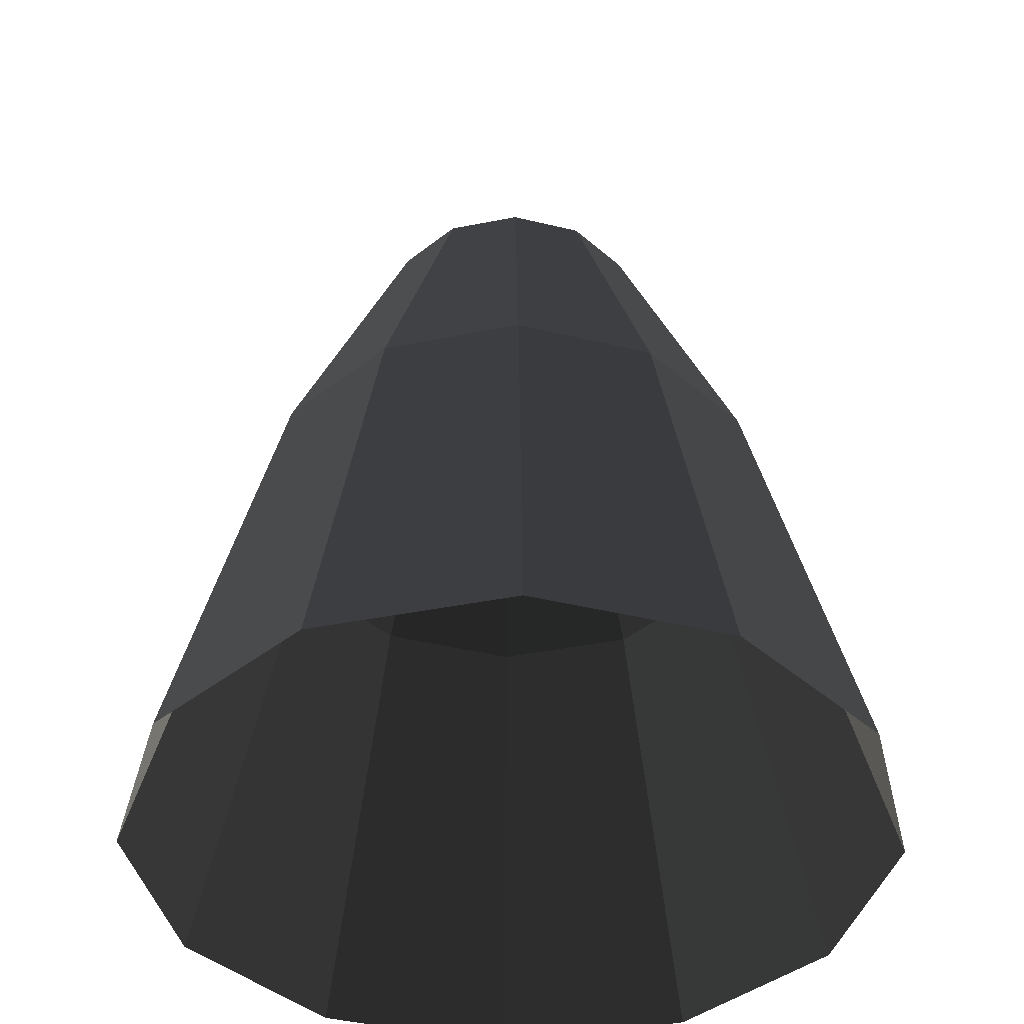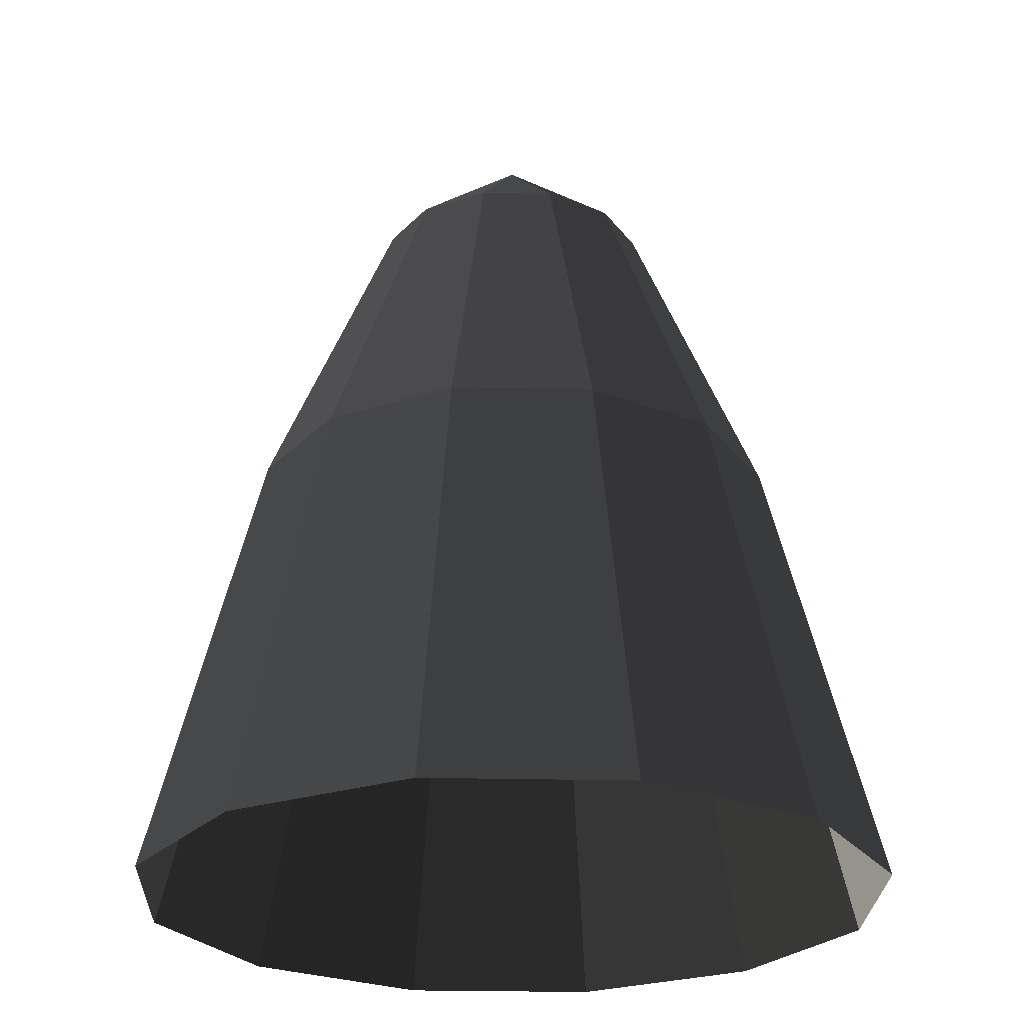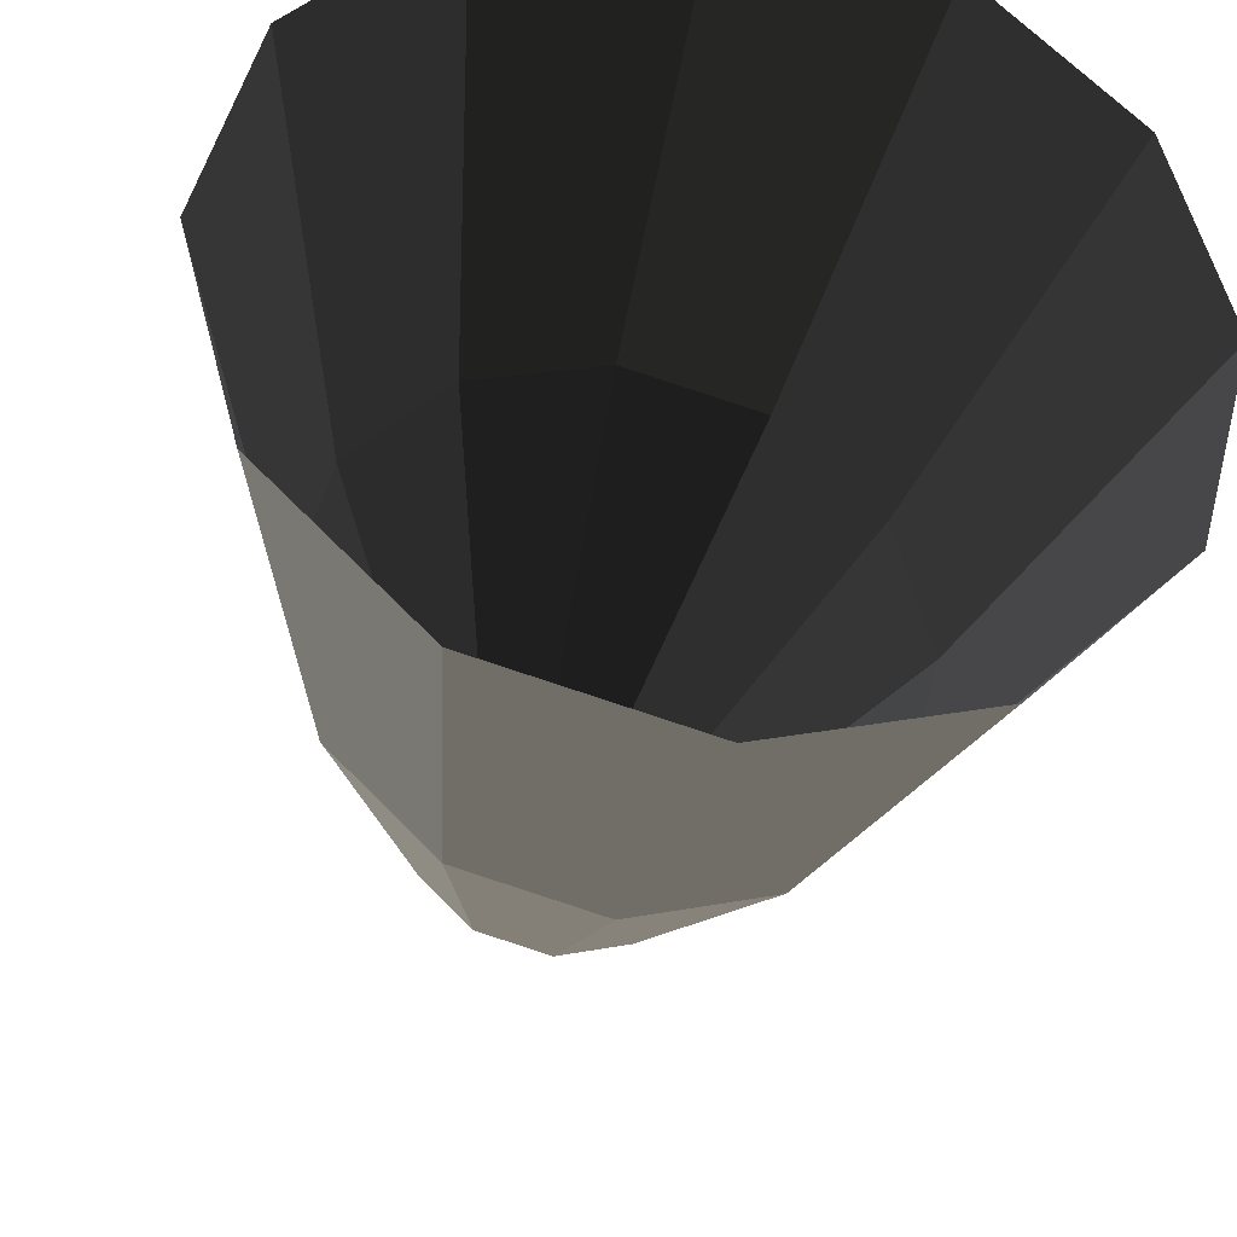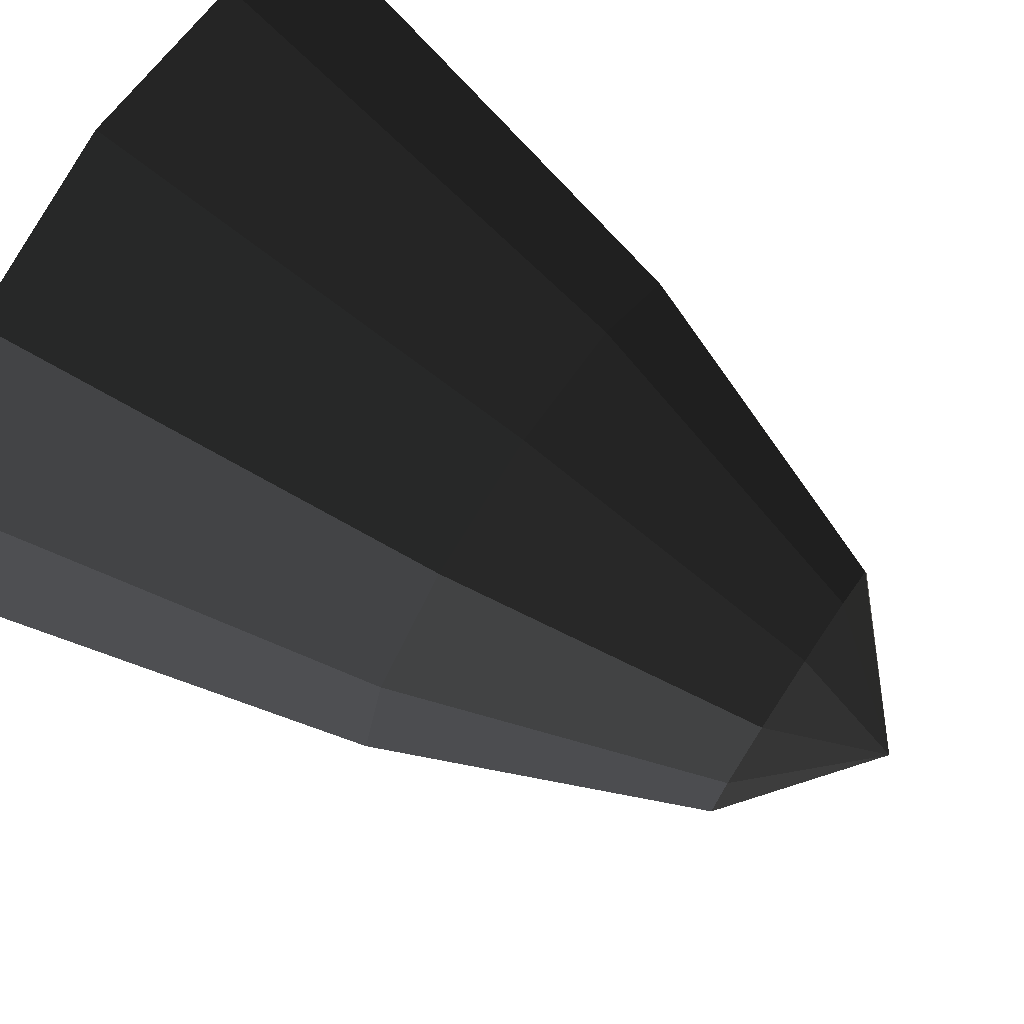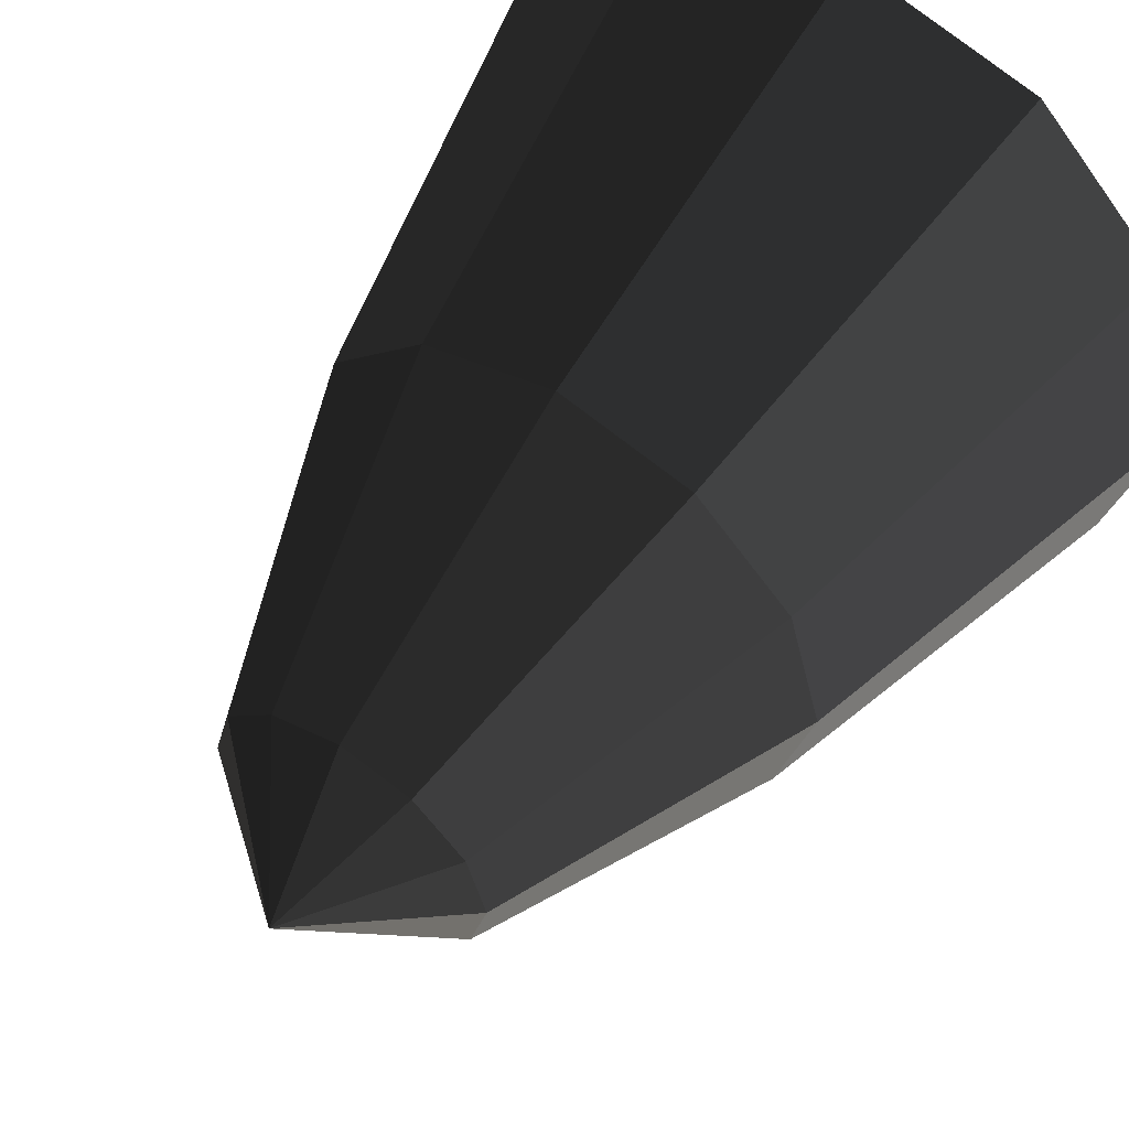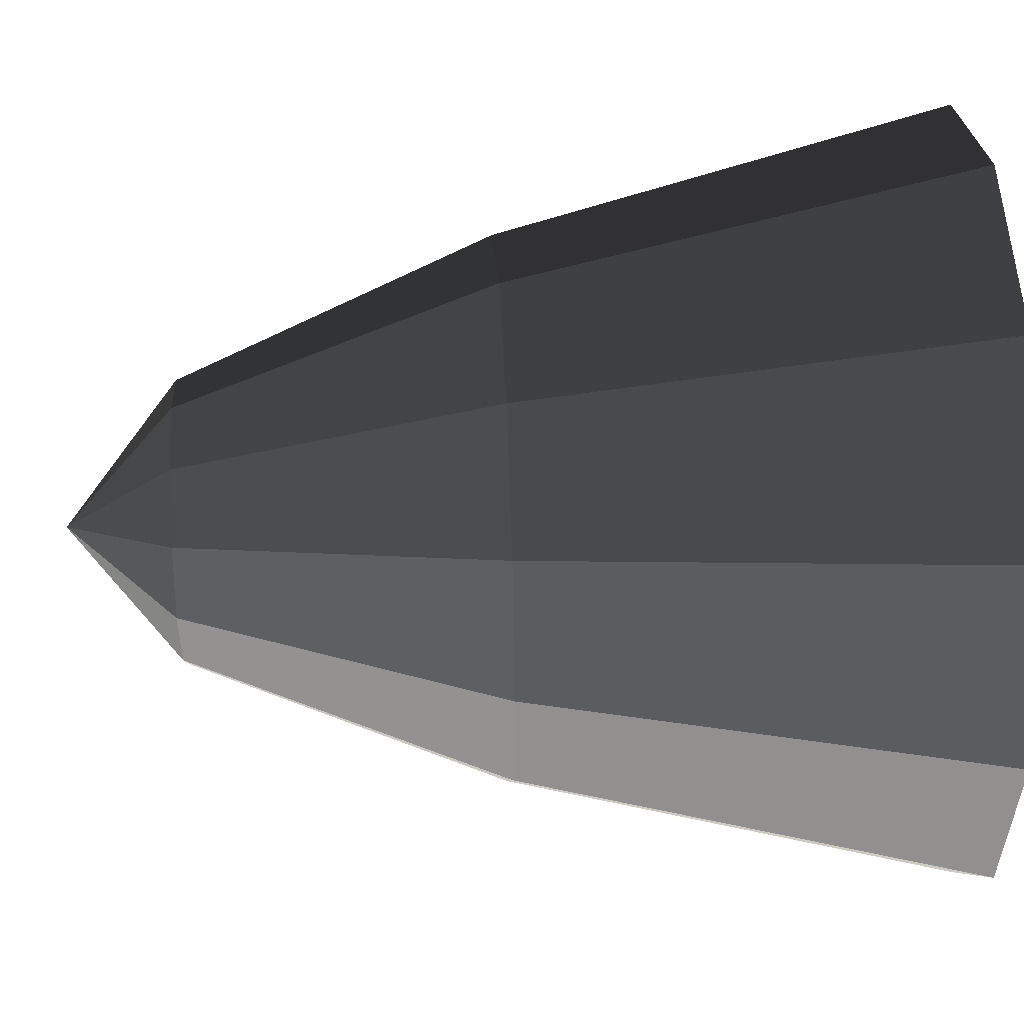
<metadata>
{"format":"obj","ext":"obj","renderer":"f3d","projection":"perspective","resolution":1024,"background":"white","views":[{"elev":-41.5,"azim":-1.4,"up":"+Z"},{"elev":-25.3,"azim":162.8,"up":"+Z"},{"elev":-33.9,"azim":169.9,"up":"+Y"},{"elev":75.0,"azim":-56.3,"up":"+Y"},{"elev":56.5,"azim":34.1,"up":"+Y"},{"elev":39.1,"azim":86.9,"up":"+Y"}]}
</metadata>
<code>
v -35.84 8.746 15.15
v -36.07 8.517 15.15
v -35.53 8.204 15.65
v -35.53 8.204 15.65
v -36.15 8.204 15.15
v -36.15 8.204 15.15
v -36.07 7.891 15.15
v -36.07 7.891 15.15
v -35.84 7.662 15.15
v -35.84 7.662 15.15
v -35.53 7.578 15.15
v -35.53 7.578 15.15
v -35.22 7.662 15.15
v -35.22 7.662 15.15
v -34.99 7.891 15.15
v -34.99 7.891 15.15
v -34.9 8.204 15.15
v -34.9 8.204 15.15
v -34.99 8.517 15.15
v -34.99 8.517 15.15
v -35.22 8.746 15.15
v -35.22 8.746 15.15
v -35.53 8.83 15.15
v -35.53 8.83 15.15
v -35.84 8.746 15.15
v -35.84 8.746 15.15
v -36.13 9.251 13.77
v -35.53 9.413 13.77
v -36.38 9.685 11.77
v -35.53 9.914 11.77
v -36.58 8.809 13.77
v -37.01 9.059 11.77
v -35.84 8.746 15.15
v -36.07 8.517 15.15
v -36.15 8.204 15.15
v -36.74 8.204 13.77
v -37.24 8.204 11.77
v -37.01 9.059 11.77
v -36.58 7.599 13.77
v -37.01 7.348 11.77
v -36.15 8.204 15.15
v -36.07 7.891 15.15
v -35.84 7.662 15.15
v -36.13 7.156 13.77
v -36.38 6.722 11.77
v -37.01 7.348 11.77
v -35.53 6.994 13.77
v -35.53 6.493 11.77
v -35.84 7.662 15.15
v -35.53 7.578 15.15
v -35.22 7.662 15.15
v -34.92 7.156 13.77
v -34.67 6.722 11.77
v -35.53 6.493 11.77
v -34.48 7.599 13.77
v -34.05 7.348 11.77
v -35.22 7.662 15.15
v -34.99 7.891 15.15
v -34.9 8.204 15.15
v -34.32 8.204 13.77
v -33.82 8.204 11.77
v -34.05 7.348 11.77
v -34.48 8.809 13.77
v -34.05 9.059 11.77
v -34.9 8.204 15.15
v -34.99 8.517 15.15
v -35.22 8.746 15.15
v -34.92 9.251 13.77
v -34.67 9.685 11.77
v -34.05 9.059 11.77
v -35.53 9.413 13.77
v -35.53 9.914 11.77
v -35.22 8.746 15.15
v -35.53 8.83 15.15
g Group_001
f 1 2 3
f 3 2 5
f 3 5 7
f 3 7 9
f 3 9 11
f 3 11 13
f 3 13 15
f 3 15 17
f 3 17 19
f 3 19 21
f 3 21 23
f 3 23 25
f 25 23 28 27
f 27 28 30 29
f 27 29 32 31
f 27 31 34 33
f 34 31 36 35
f 36 31 38 37
f 36 37 40 39
f 36 39 42 41
f 42 39 44 43
f 44 39 46 45
f 44 45 48 47
f 44 47 50 49
f 50 47 52 51
f 52 47 54 53
f 52 53 56 55
f 52 55 58 57
f 58 55 60 59
f 60 55 62 61
f 60 61 64 63
f 60 63 66 65
f 66 63 68 67
f 68 63 70 69
f 68 69 72 71
f 68 71 74 73

</code>
